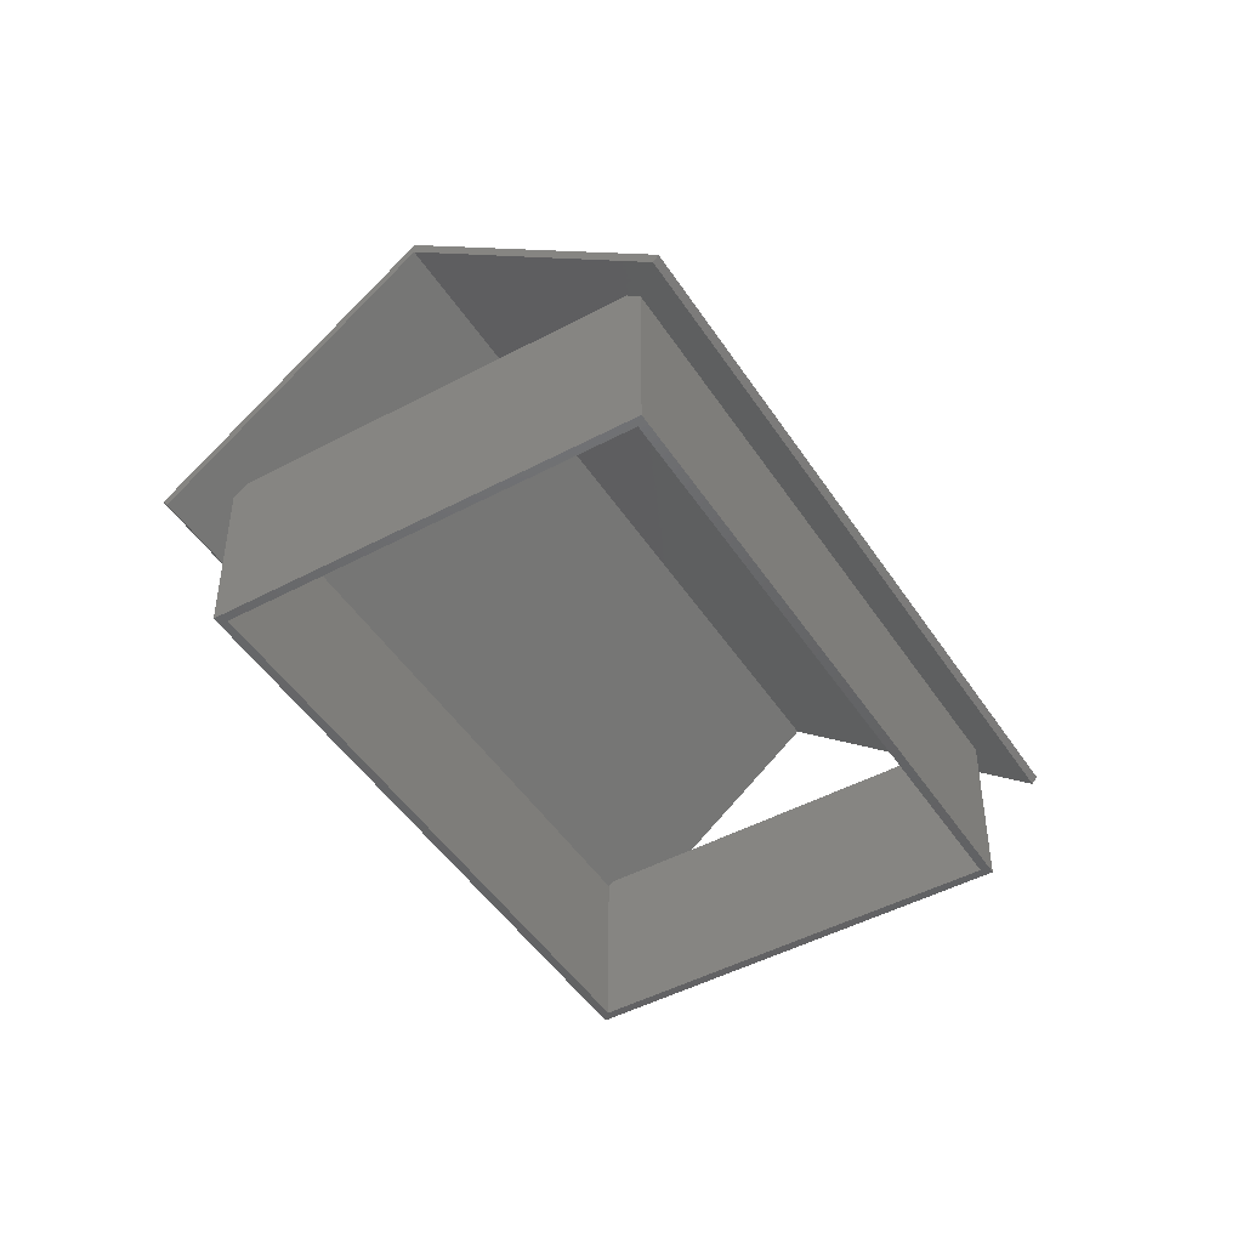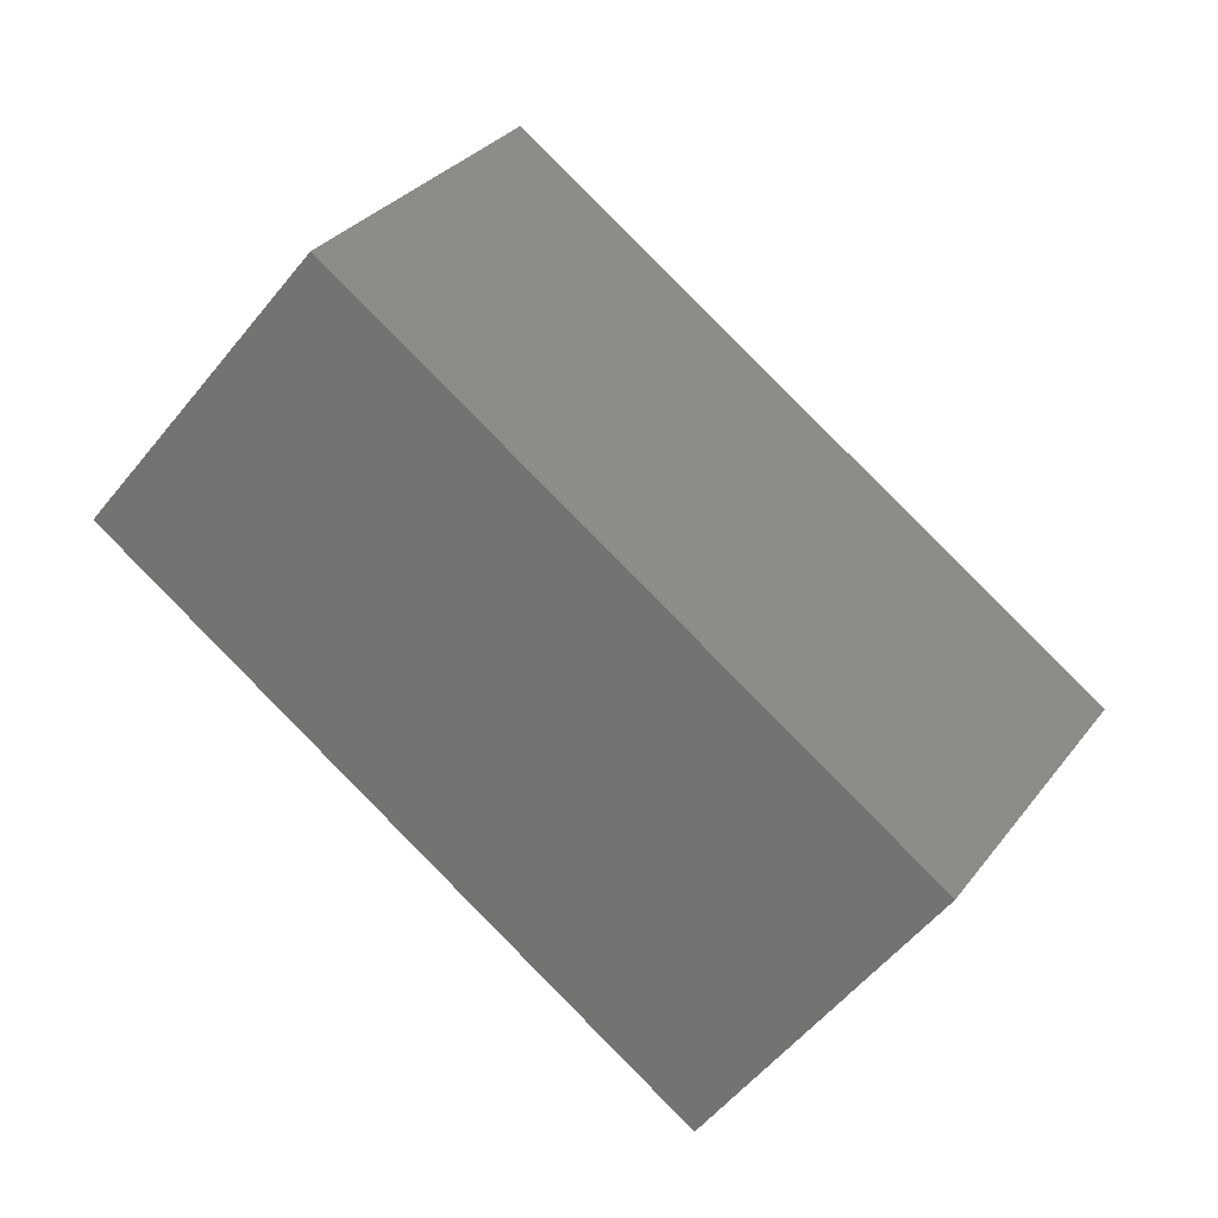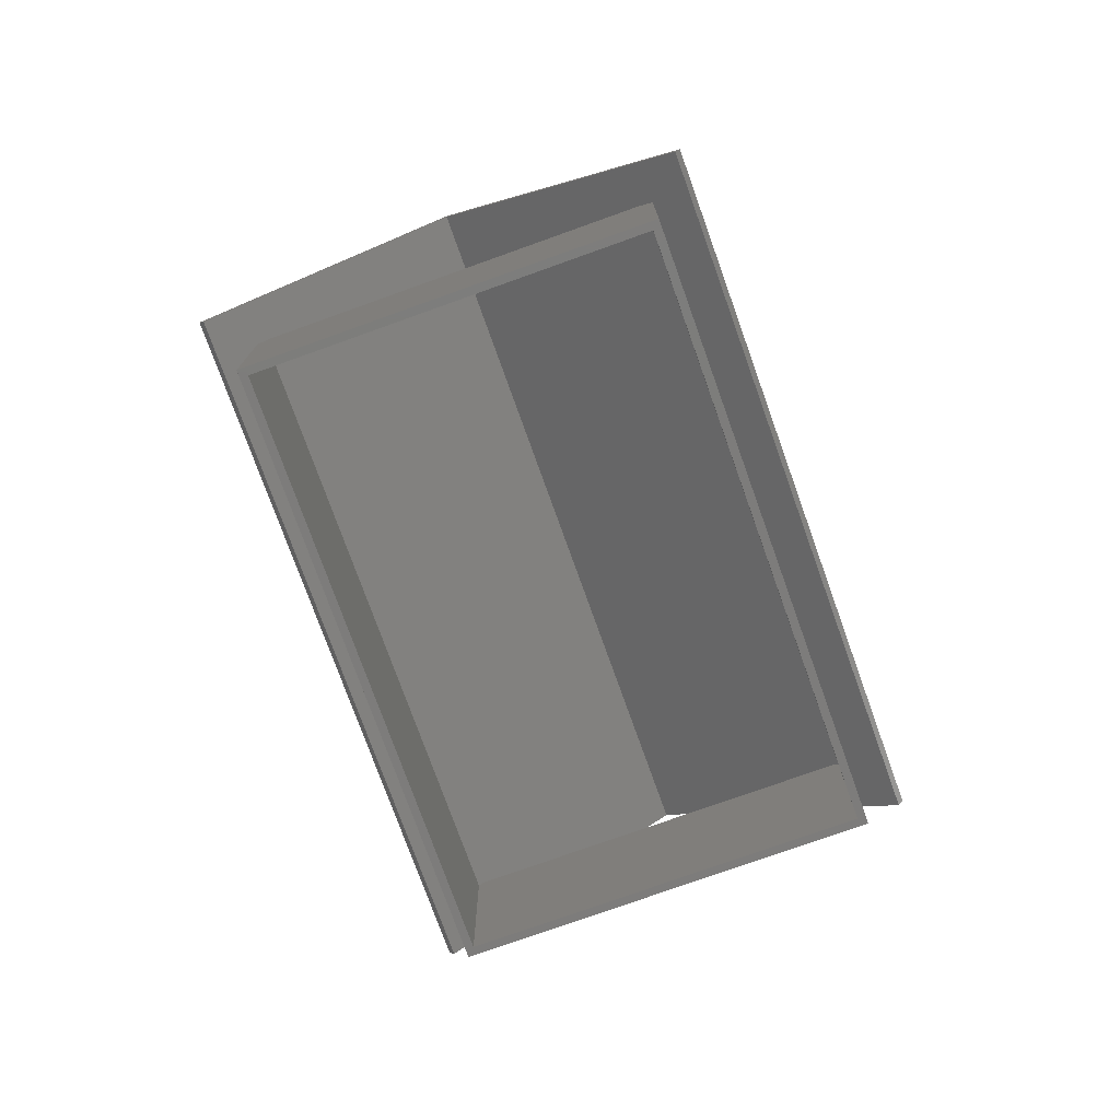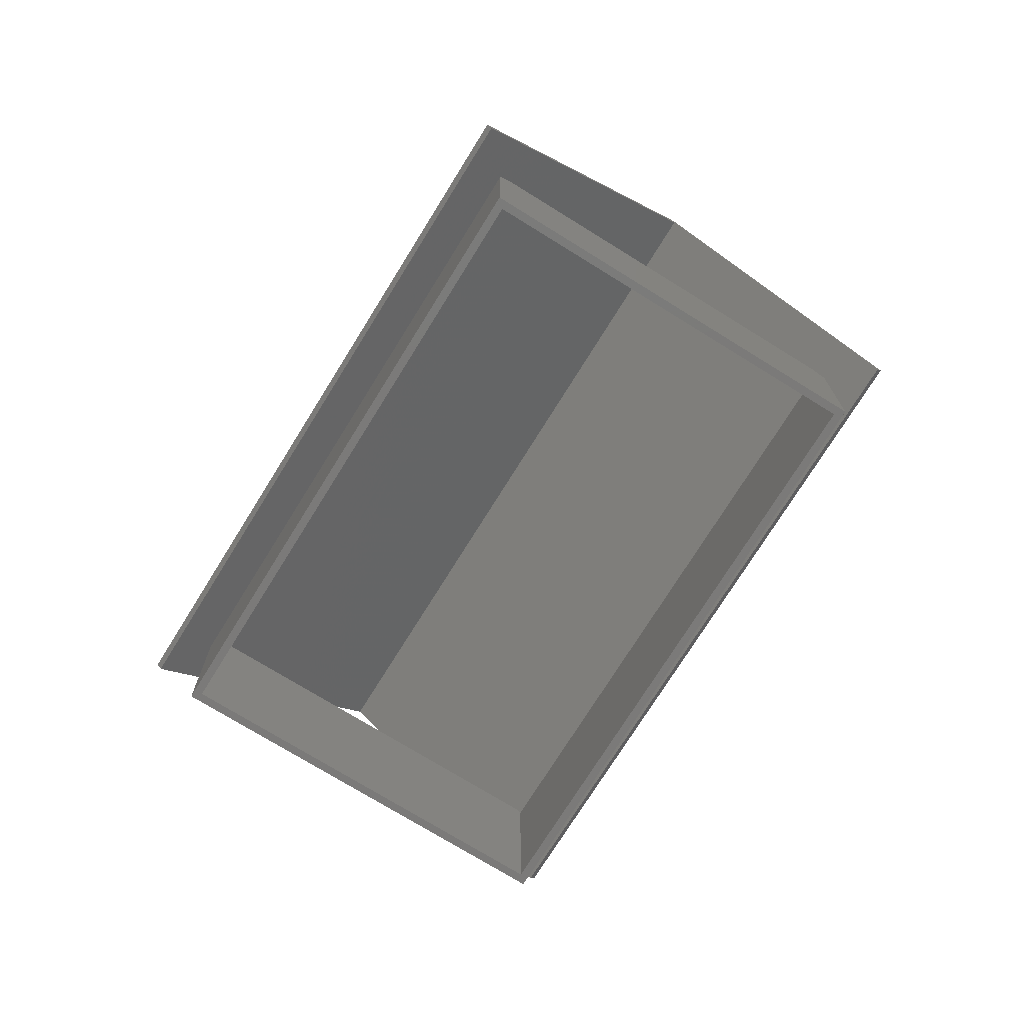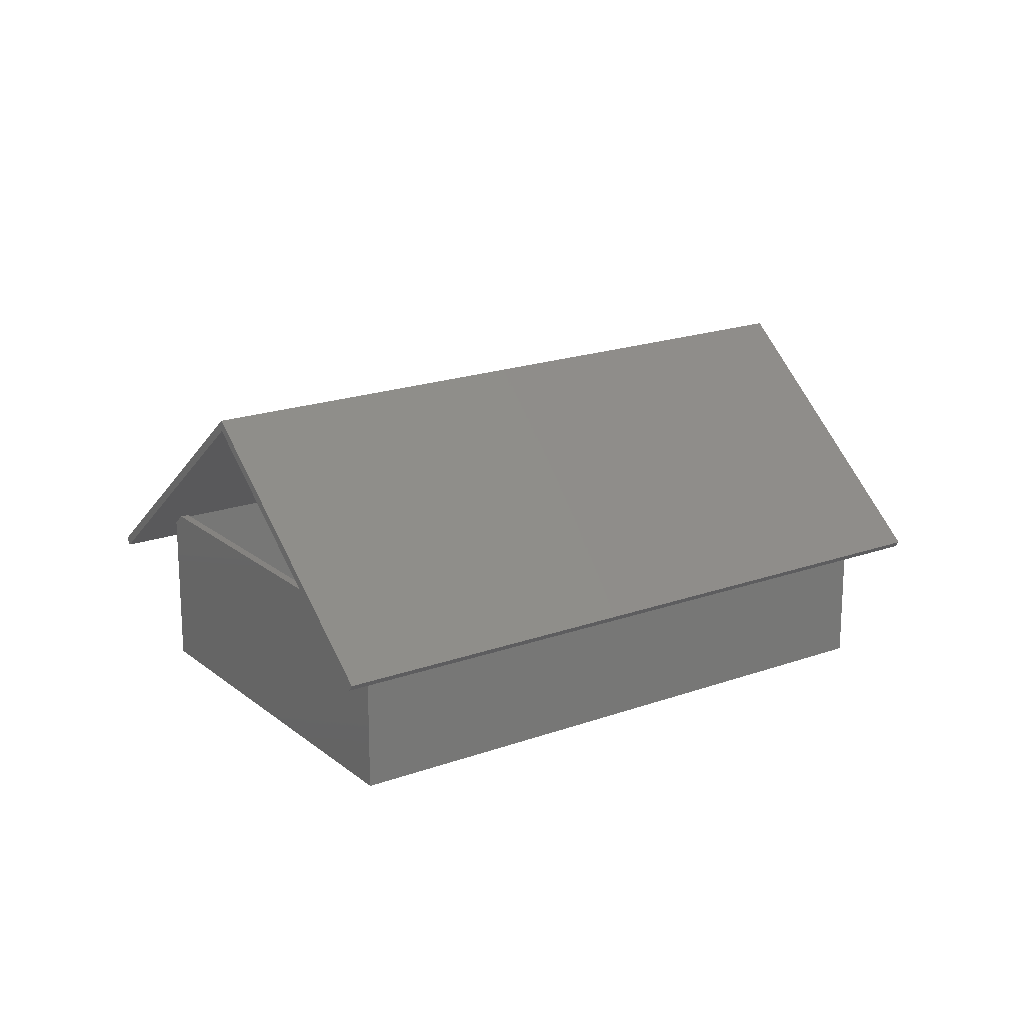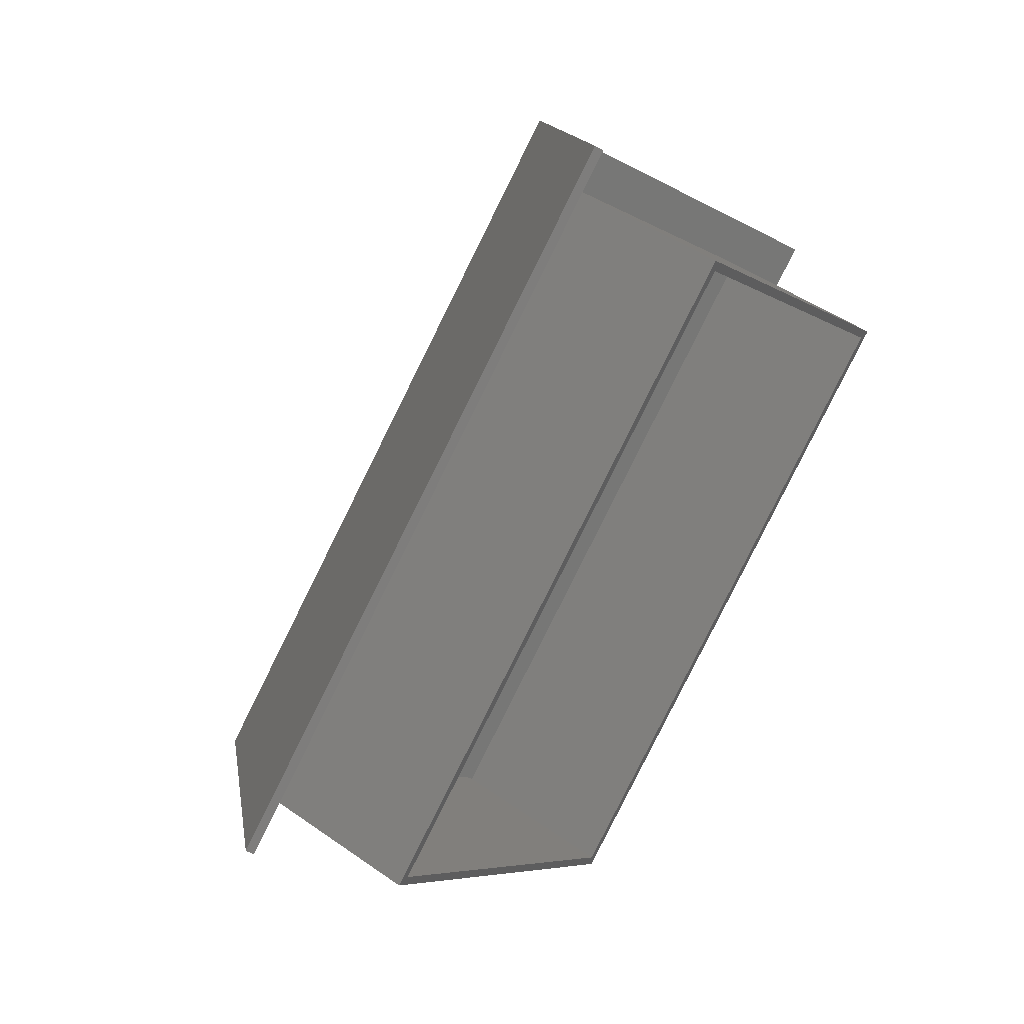
<metadata>
{"format":"stl","ext":"stl","renderer":"f3d","projection":"perspective","resolution":1024,"background":"white","views":[{"elev":-47.0,"azim":76.3,"up":"+Z"},{"elev":-9.7,"azim":-5.7,"up":"+Y"},{"elev":-76.0,"azim":64.7,"up":"+Z"},{"elev":-73.7,"azim":13.2,"up":"+Z"},{"elev":19.2,"azim":100.7,"up":"+Z"},{"elev":46.9,"azim":128.9,"up":"+Y"}]}
</metadata>
<code>
# stl→obj: 44 verts, 92 faces
v 3.536 3.536 0
v -3.536 -3.253 0
v 3.253 3.536 0
v -3.536 -3.536 0
v -13.86 7.071 0
v -14.14 7.071 0
v -7.071 13.86 0
v -7.071 14.14 0
v -7.297 13.92 4
v -13.77 7.156 4
v -7.156 13.77 4
v -13.92 7.297 4
v 3.168 3.451 4
v -3.309 -3.309 4
v 3.309 3.309 4
v -3.451 -3.168 4
v -7.071 14.14 3.744
v -14.14 7.071 3.744
v -4.619 -2.452 3.744
v -3.536 -3.536 3.744
v 3.536 3.536 3.744
v -5.988 13.06 3.744
v -4.887 -1.901 3.904
v -13.86 7.071 3.904
v -3.536 -3.253 3.904
v -7.071 13.86 3.904
v -5.72 12.51 3.904
v 3.253 3.536 3.904
v -11.31 11.31 7.744
v -7.071 15.56 3.2
v -7.159 15.47 3.044
v -11.31 11.31 8
v -15.56 7.071 3.2
v -15.47 7.159 3.044
v 4.861 3.447 3.044
v 4.95 3.536 3.2
v 0.7071 -0.7071 7.744
v -3.447 -4.861 3.044
v -3.536 -4.95 3.2
v 0.7071 -0.7071 8
v 3.536 3.536 4
v -7.071 14.14 4
v -3.536 -3.536 4
v -14.14 7.071 4
f 1 2 3
f 4 2 1
f 4 5 2
f 5 4 6
f 7 1 3
f 7 8 1
f 5 8 7
f 8 5 6
f 9 10 11
f 10 9 12
f 13 14 15
f 14 13 16
f 8 9 17
f 9 8 12
f 6 12 8
f 12 6 18
f 6 19 18
f 4 19 6
f 19 4 20
f 15 1 21
f 14 1 15
f 4 14 20
f 14 4 1
f 22 8 17
f 1 22 21
f 22 1 8
f 23 5 24
f 2 23 25
f 23 2 5
f 11 7 26
f 10 7 11
f 5 10 24
f 10 5 7
f 7 27 26
f 3 27 7
f 27 3 28
f 3 13 28
f 3 16 13
f 2 16 3
f 16 2 25
f 29 30 31
f 29 32 30
f 33 29 34
f 29 33 32
f 35 36 37
f 38 37 39
f 40 37 36
f 37 40 39
f 30 41 36
f 30 42 41
f 42 30 32
f 41 40 36
f 42 40 41
f 40 42 32
f 32 43 40
f 32 44 43
f 33 44 32
f 43 39 40
f 44 39 43
f 39 44 33
f 34 39 33
f 38 39 34
f 34 19 38
f 19 34 18
f 23 10 29
f 10 23 24
f 12 29 10
f 34 12 18
f 12 34 29
f 38 14 37
f 38 20 14
f 20 38 19
f 16 37 14
f 23 16 25
f 23 37 16
f 37 23 29
f 29 27 37
f 27 11 26
f 27 29 11
f 11 29 9
f 17 31 22
f 9 31 17
f 31 9 29
f 35 15 21
f 15 37 13
f 37 15 35
f 22 35 21
f 35 22 31
f 13 27 28
f 27 13 37
f 30 35 31
f 36 35 30

</code>
